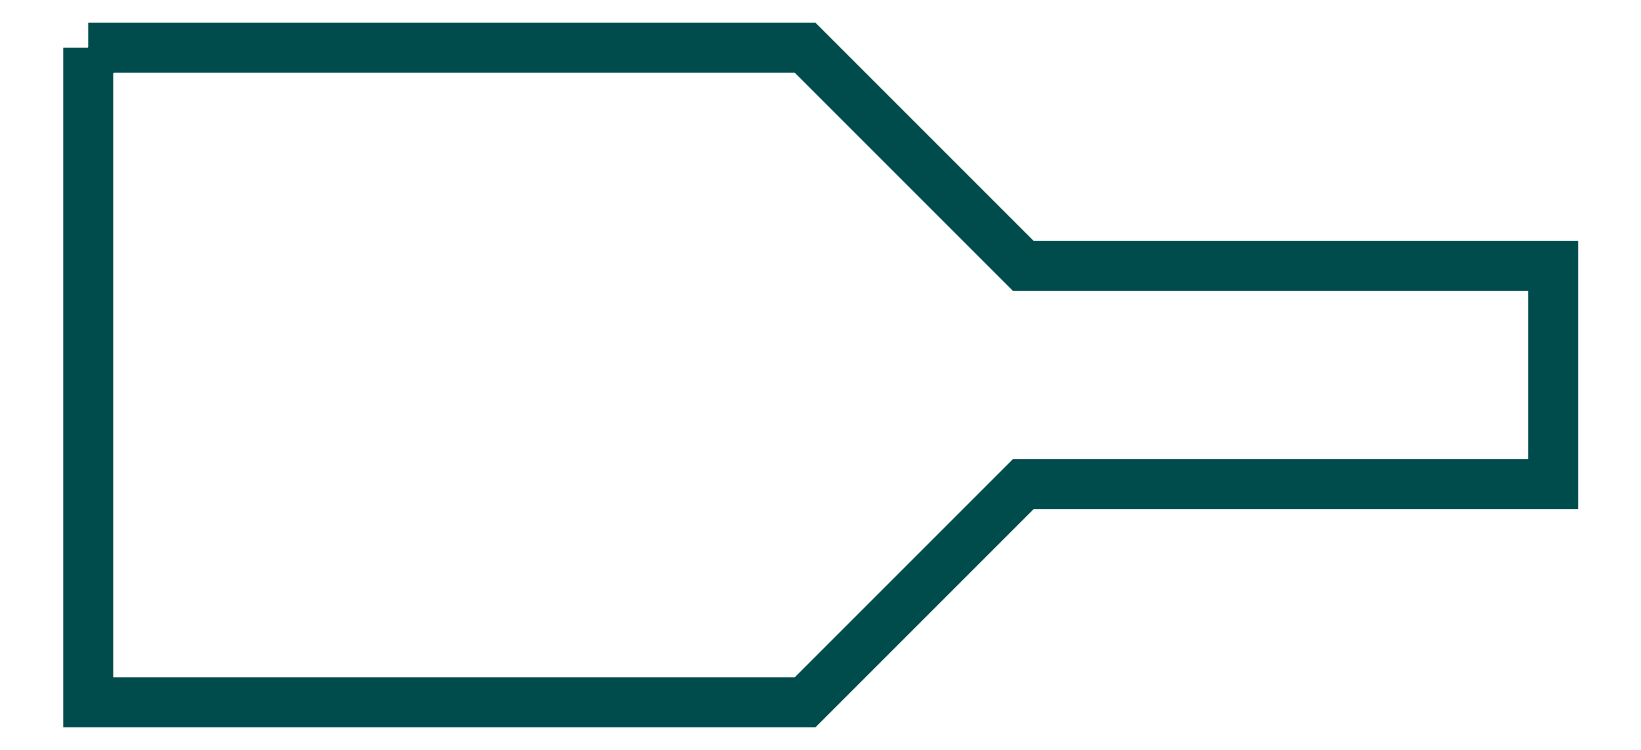
<metadata>
{"format":"dxf","ext":"dxf","renderer":"ezdxf+matplotlib","layout":"modelspace","background":"white","min_lineweight":24,"dpi":150}
</metadata>
<code>
0
SECTION
2
ENTITIES
0
POLYLINE
8
NA
70
0
66
1
0
VERTEX
8
NA
10
-31
20
-55
0
VERTEX
8
NA
10
-31
20
-76
0
VERTEX
8
NA
10
-8
20
-76
0
VERTEX
8
NA
10
-1
20
-69
0
VERTEX
8
NA
10
16
20
-69
0
VERTEX
8
NA
10
16
20
-62
0
VERTEX
8
NA
10
-1
20
-62
0
VERTEX
8
NA
10
-8
20
-55
0
VERTEX
8
NA
10
-31
20
-55
0
SEQEND
0
ENDSEC
0
EOF

</code>
